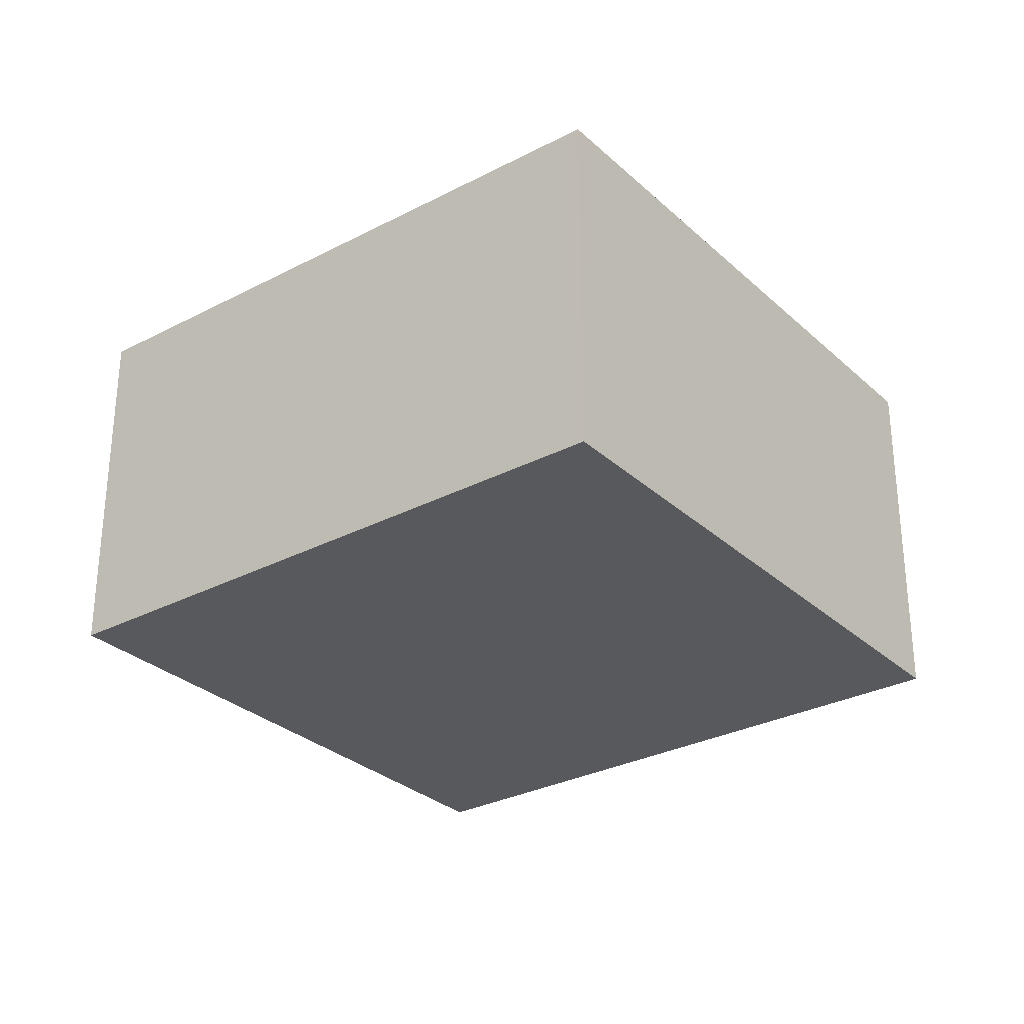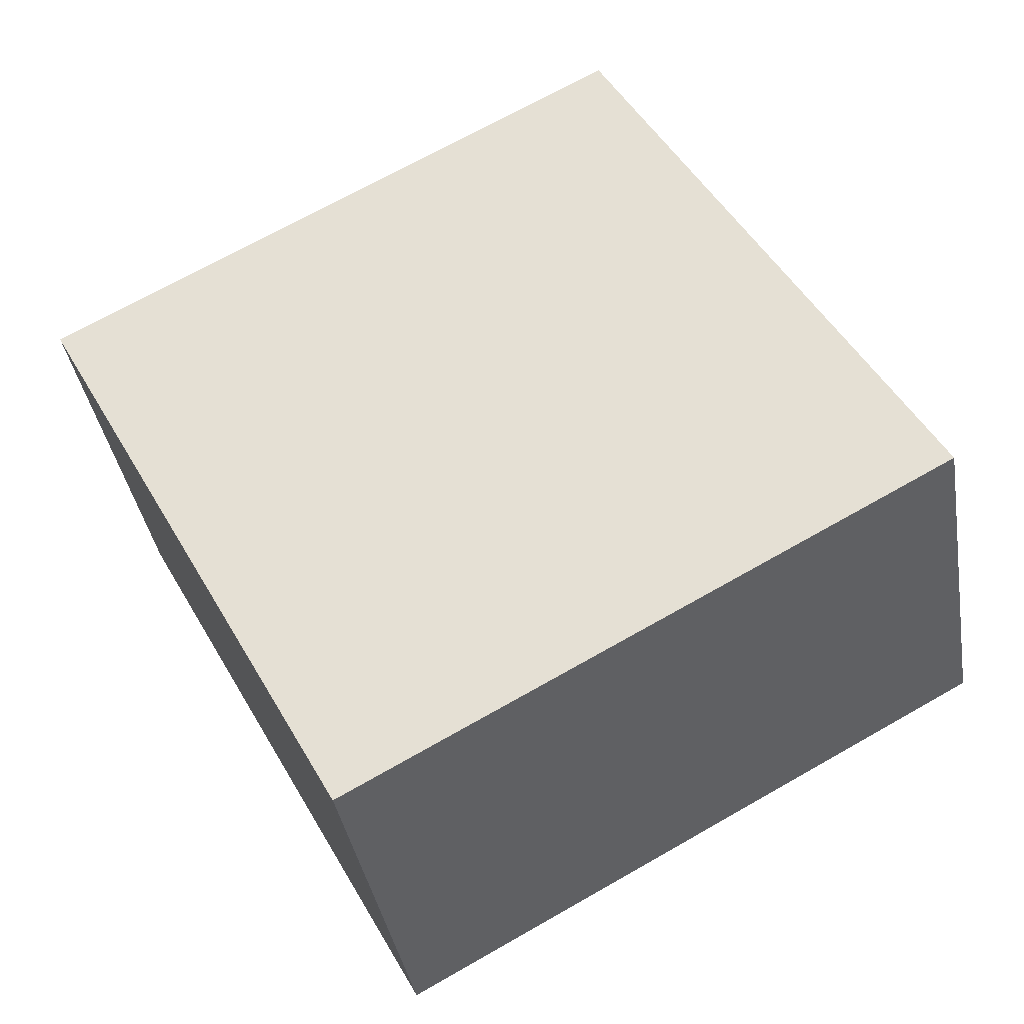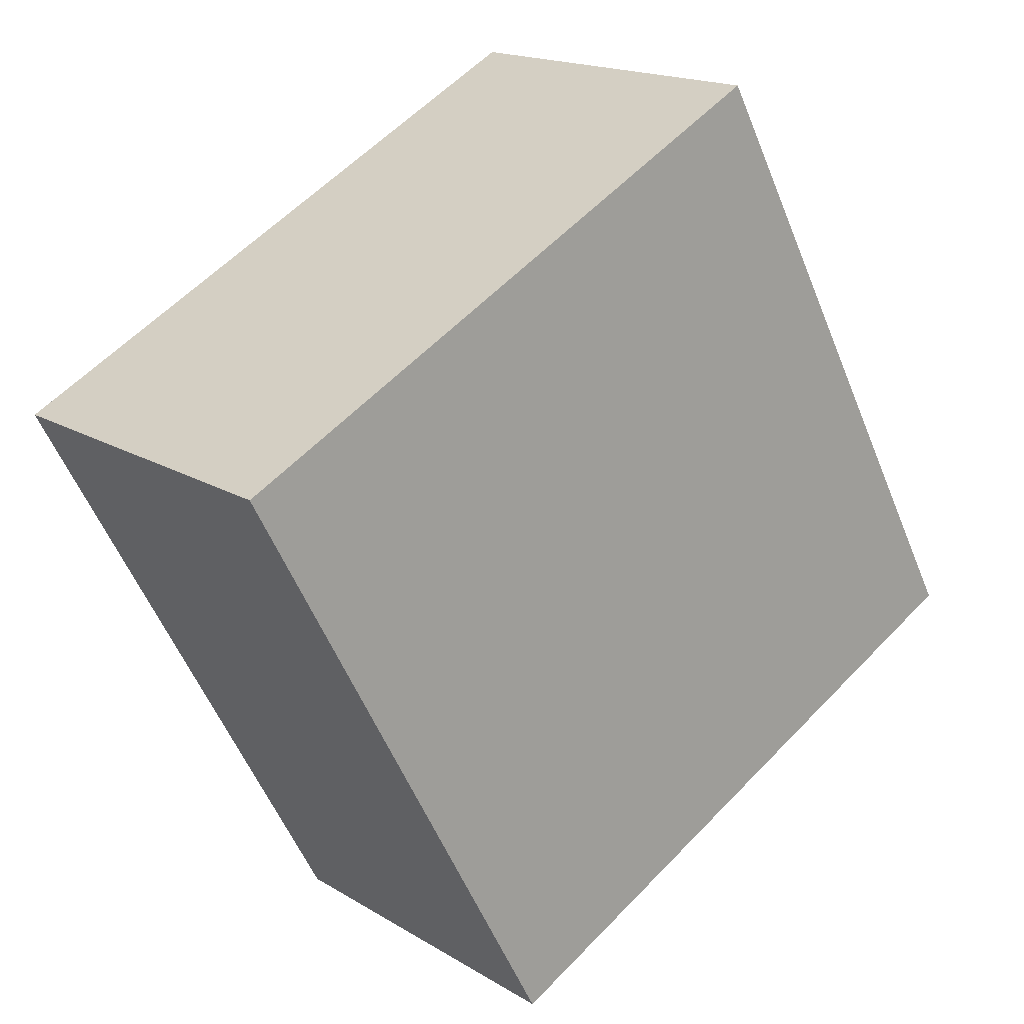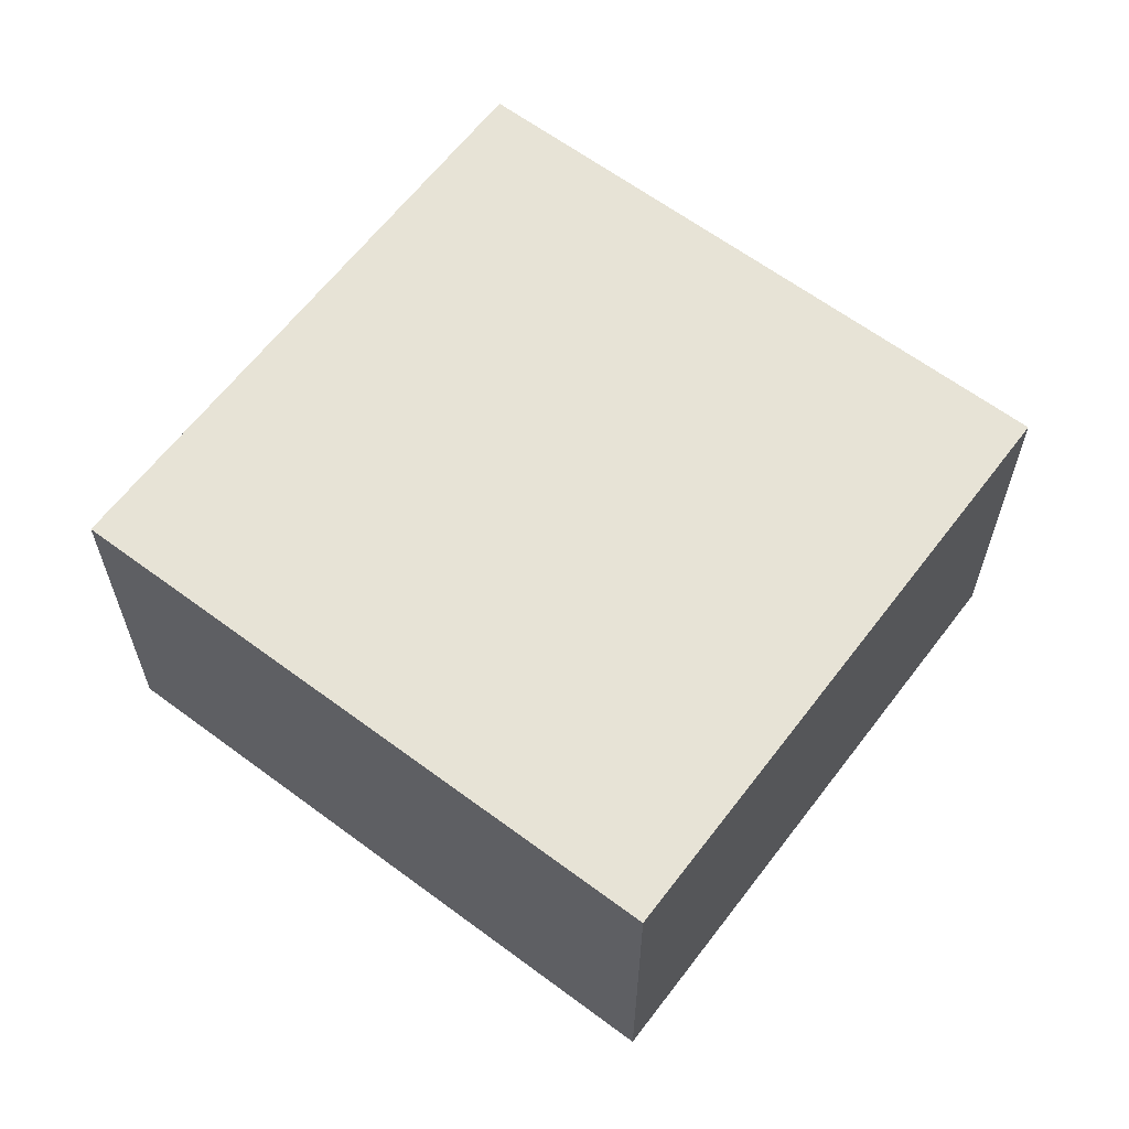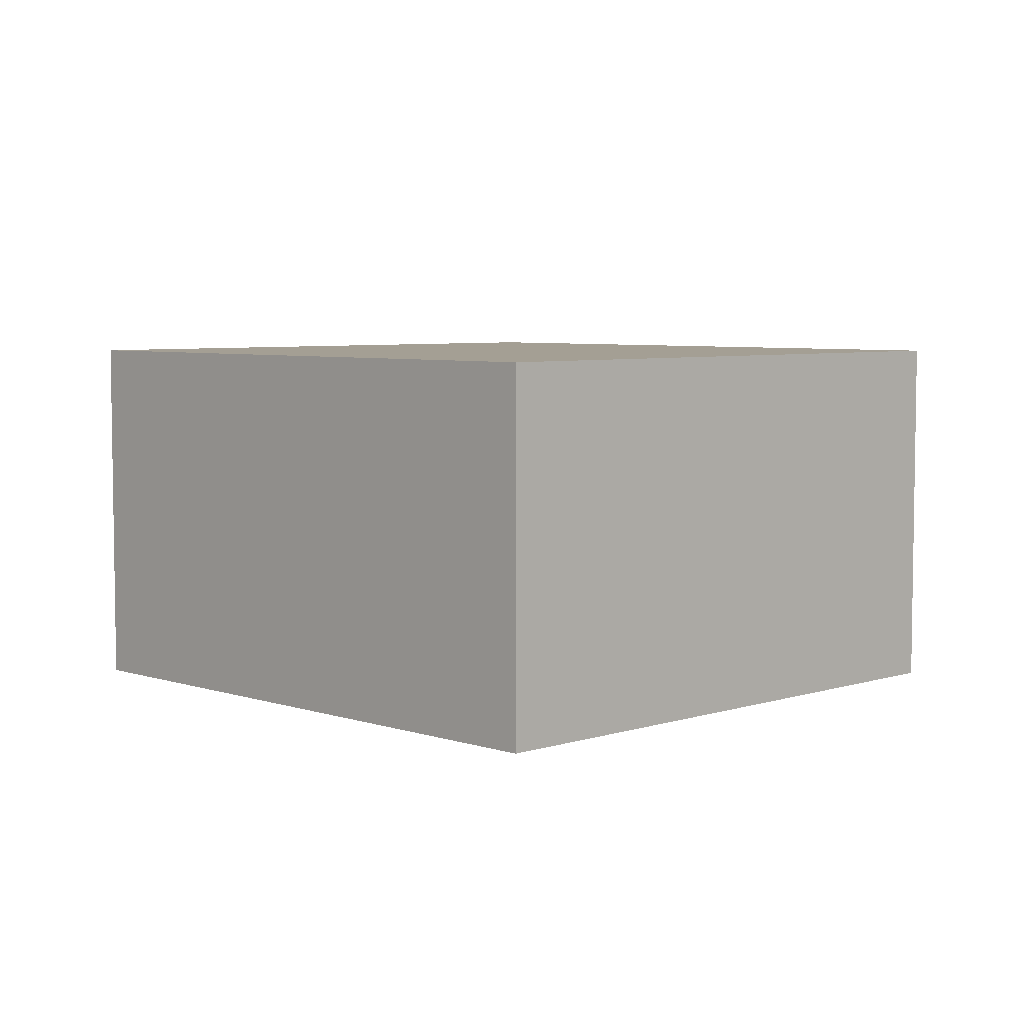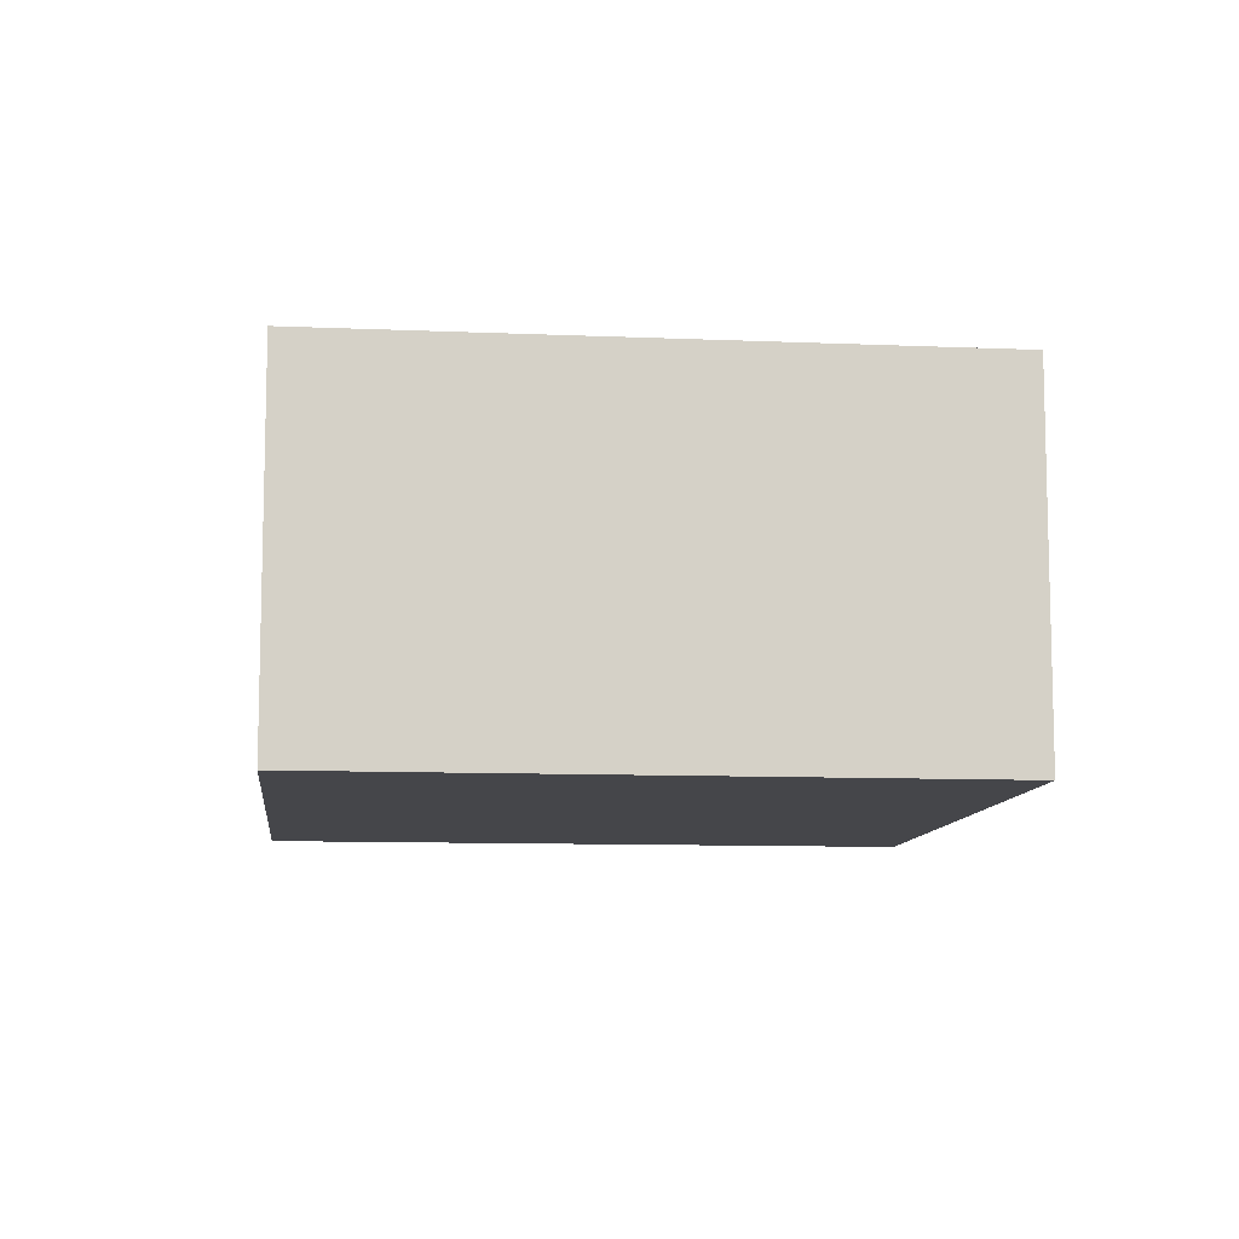
<metadata>
{"format":"obj","ext":"obj","renderer":"f3d","projection":"perspective","resolution":1024,"background":"white","views":[{"elev":-29.8,"azim":155.8,"up":"+Y"},{"elev":-38.0,"azim":-170.5,"up":"+Z"},{"elev":16.9,"azim":140.6,"up":"+Z"},{"elev":62.6,"azim":-24.5,"up":"+Y"},{"elev":5.6,"azim":-16.2,"up":"+Y"},{"elev":-9.9,"azim":-67.9,"up":"+Y"}]}
</metadata>
<code>
v  7.014 2.967 2.169
v  2.515 2.967 4.638
v  7.032 2.967 2.203
v  0 2.967 1.817e-16
v  4.577 2.967 -2.351
v  4.524 2.967 -2.449
v  4.315 2.967 -2.336
v  7.032 -1.349e-16 2.203
v  7.014 -1.328e-16 2.169
v  4.577 1.44e-16 -2.351
v  4.524 1.5e-16 -2.449
v  0 0 0
v  4.315 1.43e-16 -2.336
v  2.515 -2.84e-16 4.638
g defaultobject
f 1 2 3
f 2 1 4
f 4 1 5
f 4 5 6
f 4 6 7
f 8 1 3
f 1 8 5
f 5 8 9
f 5 9 10
f 5 10 6
f 6 10 11
f 11 7 6
f 7 11 4
f 4 11 12
f 12 11 13
f 12 2 4
f 2 12 14
f 14 3 2
f 3 14 8
f 10 13 11
f 13 10 12
f 12 10 14
f 14 10 9
f 14 9 8

</code>
